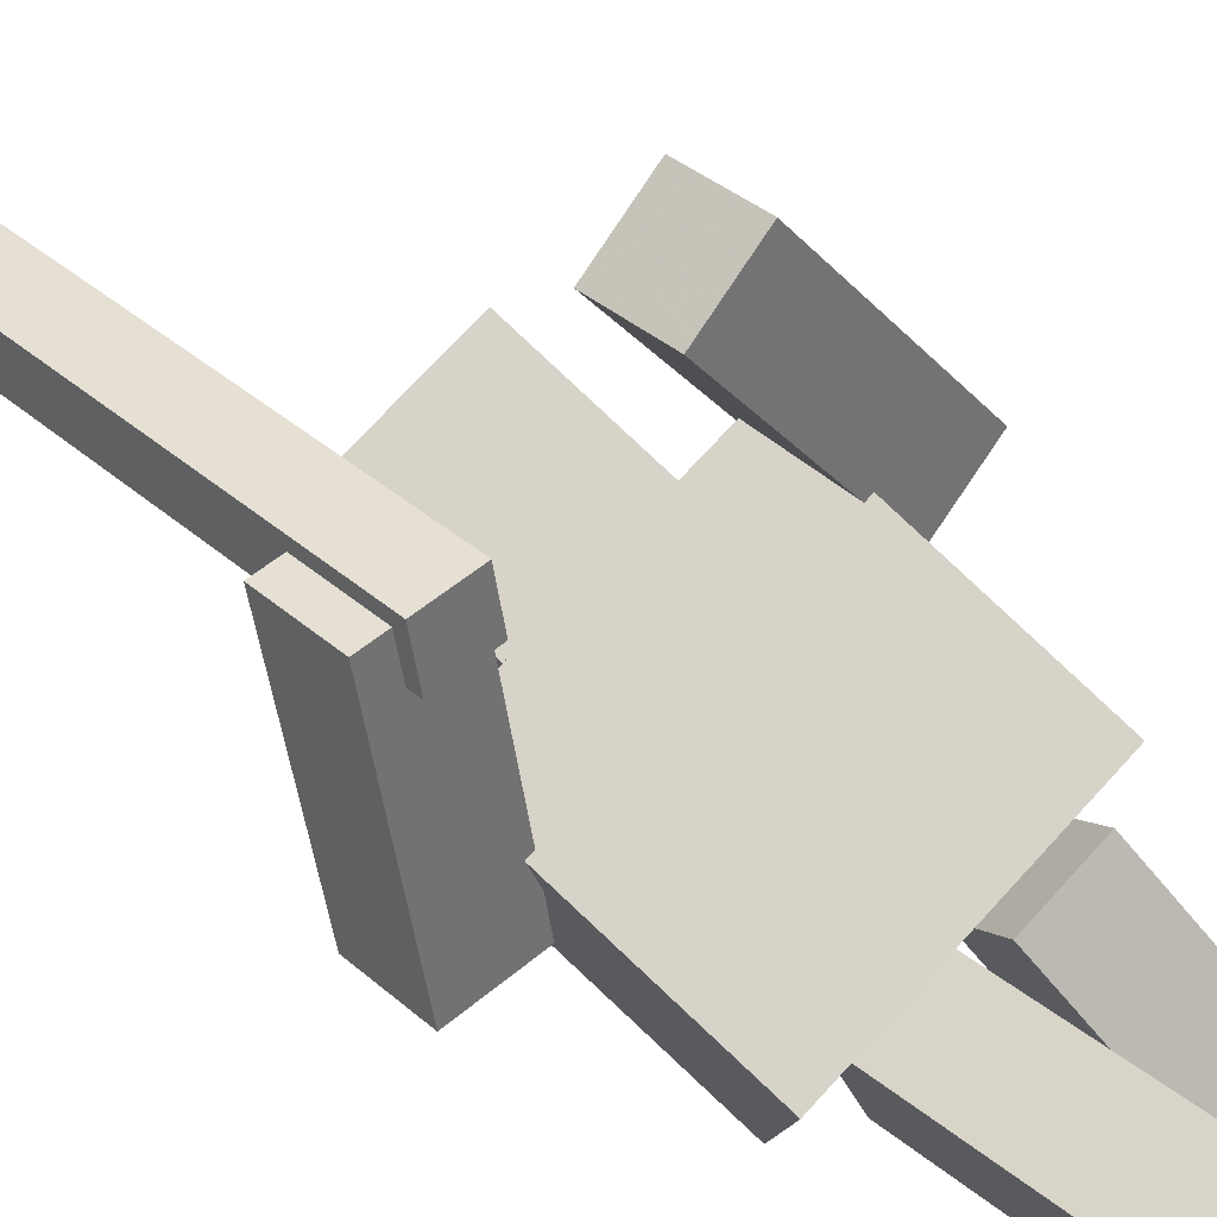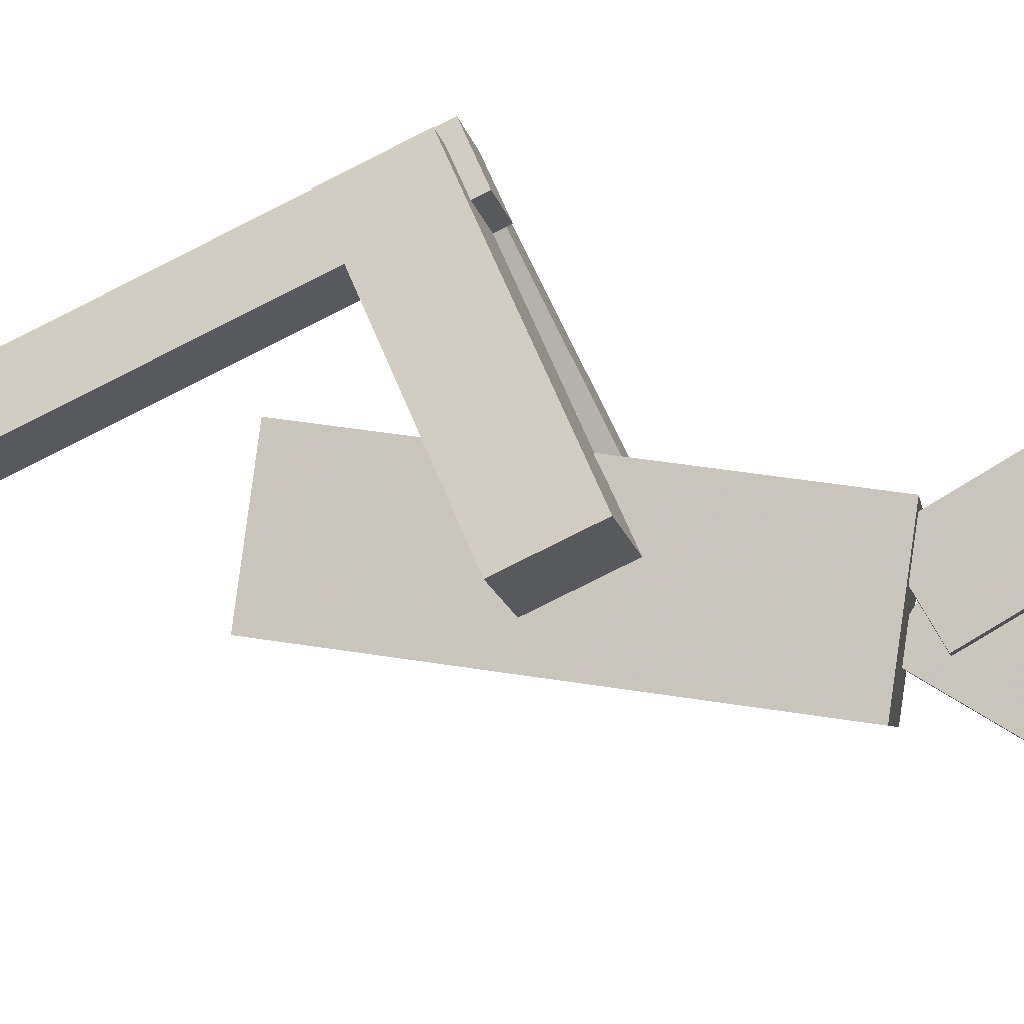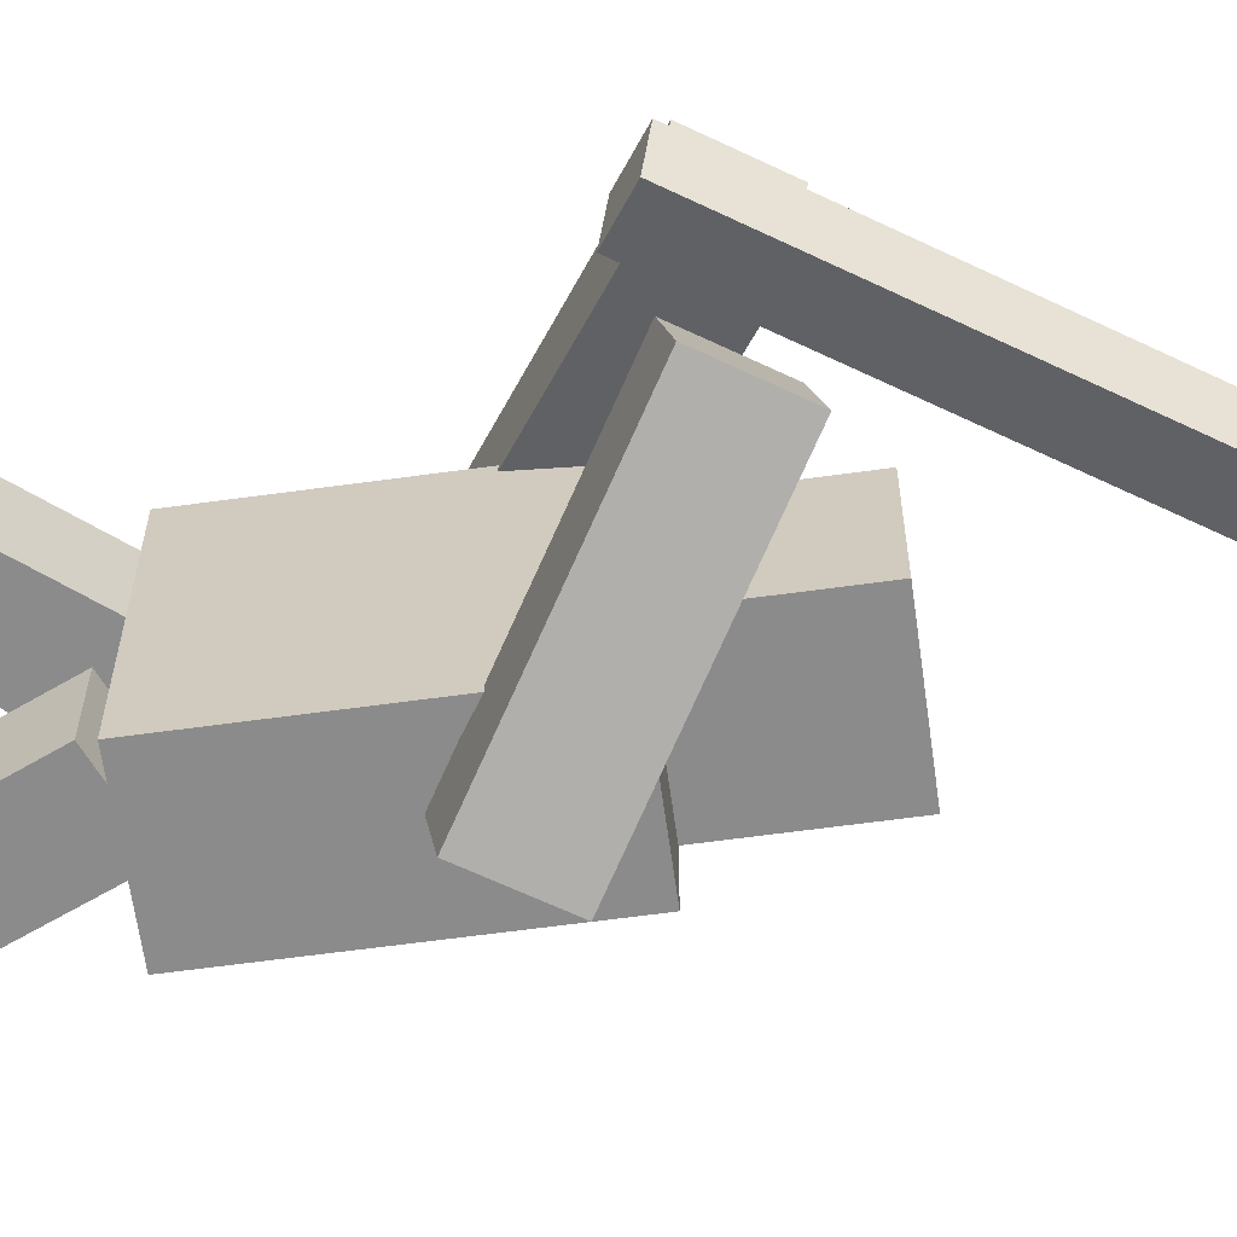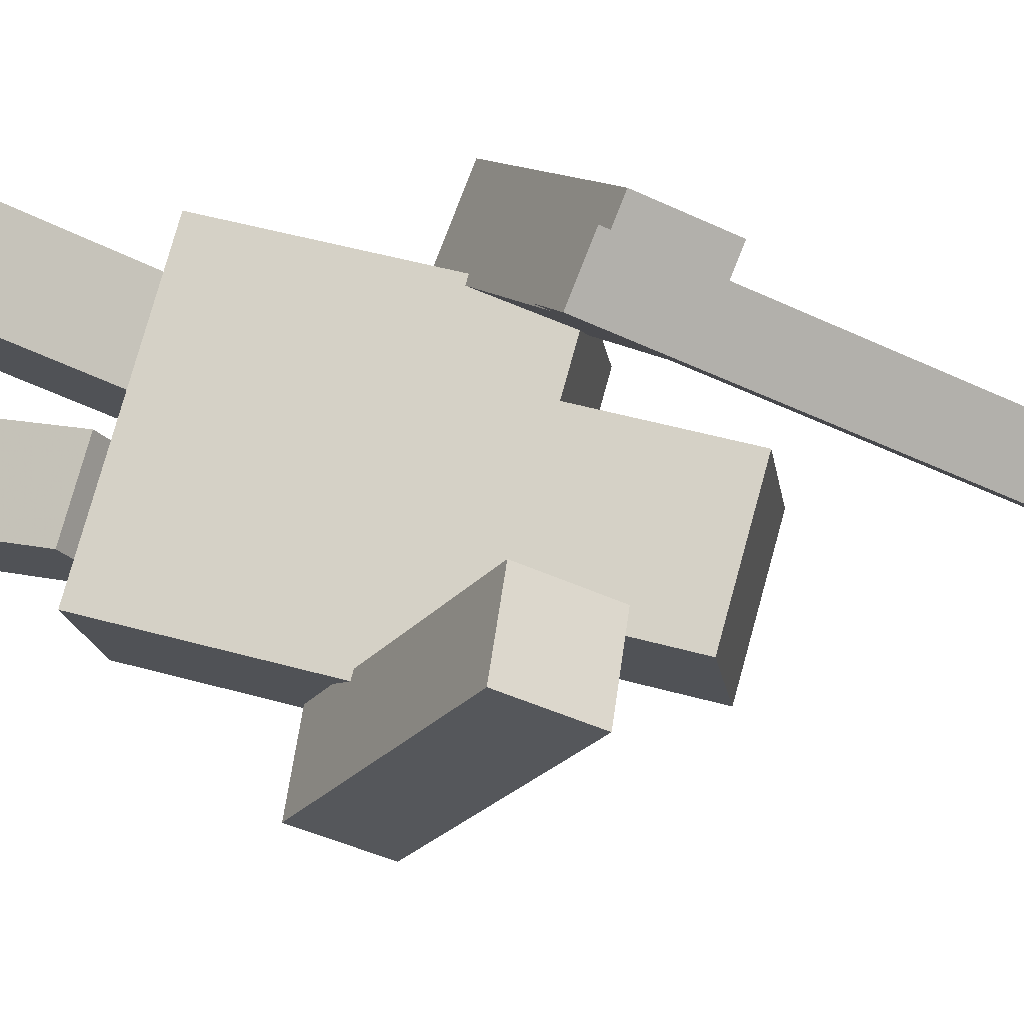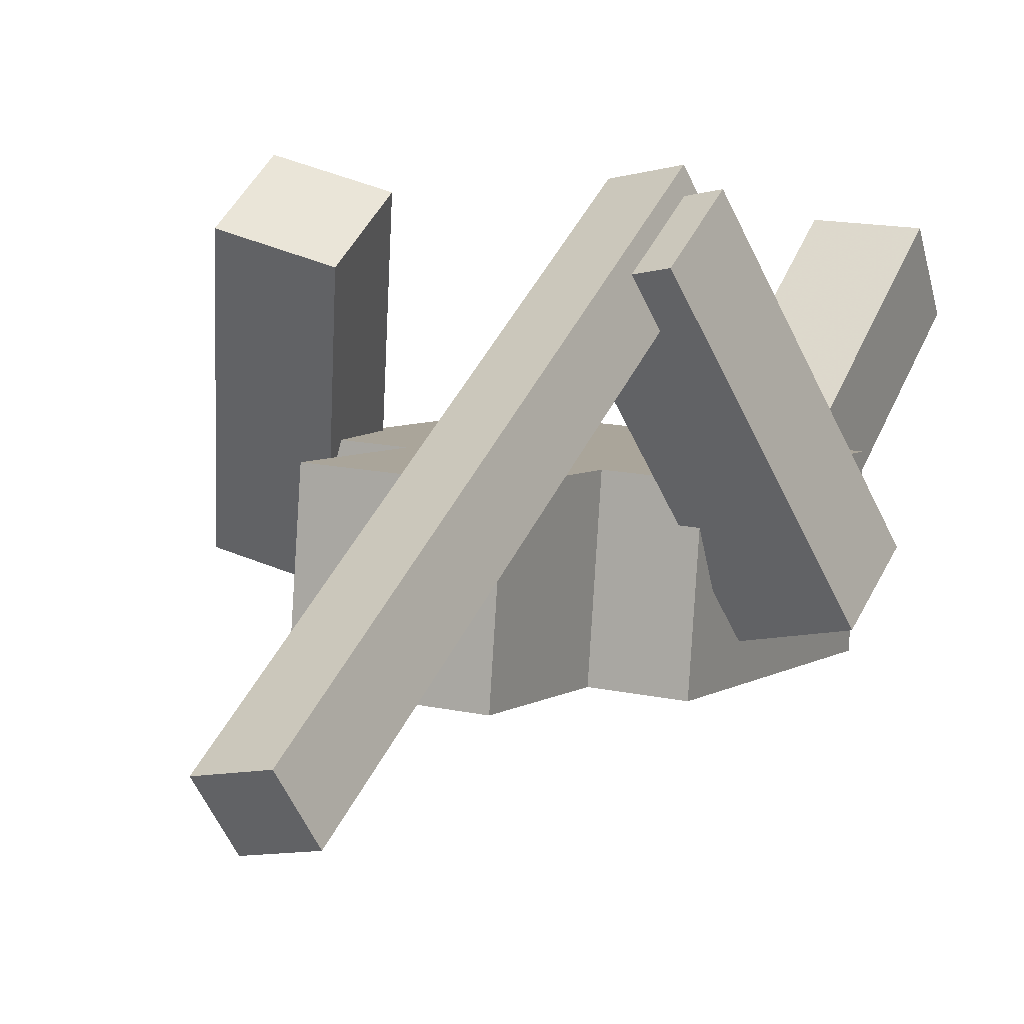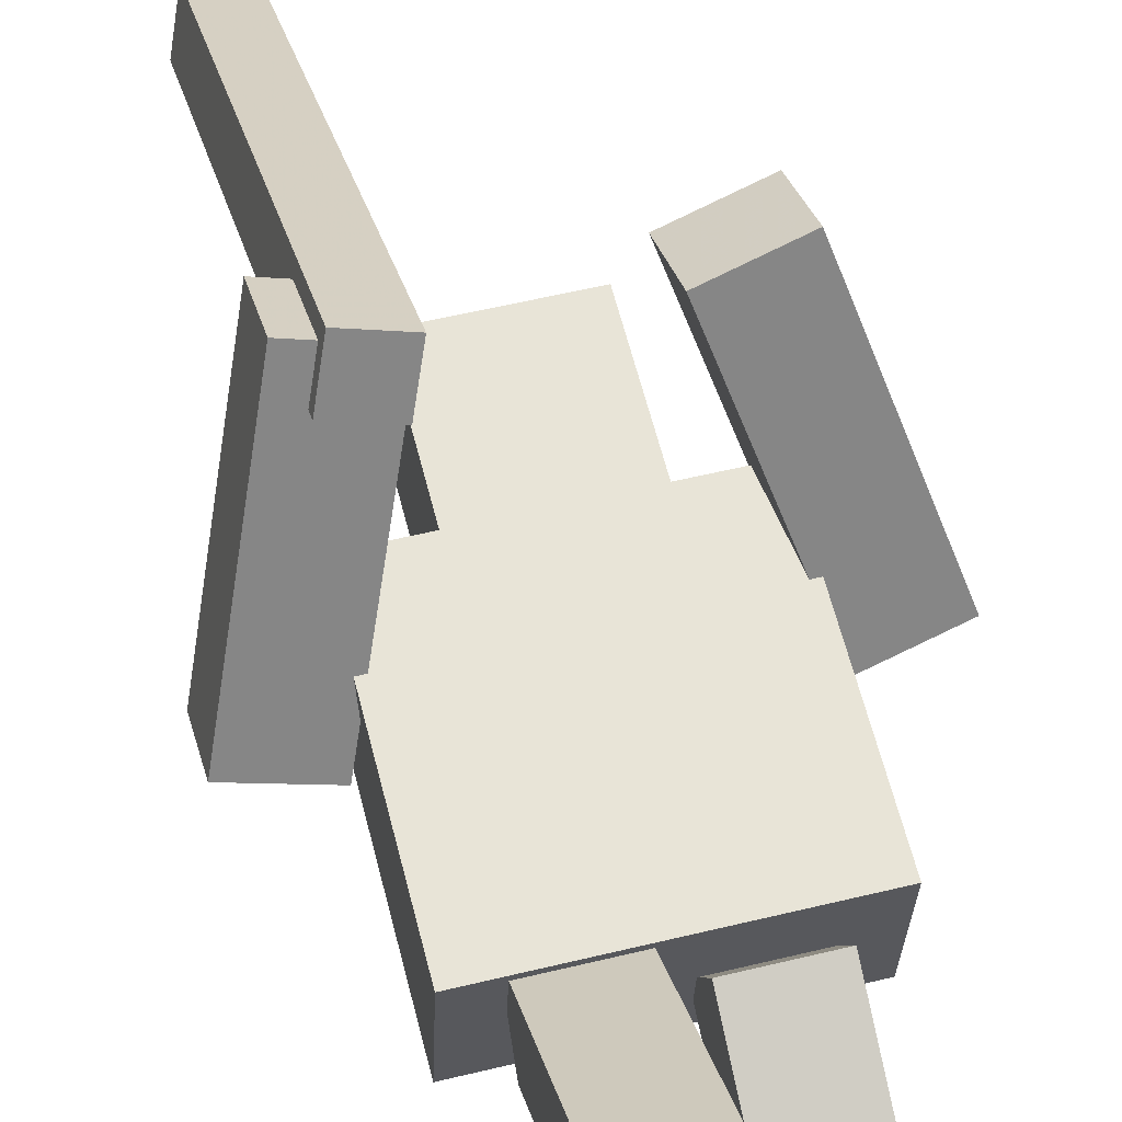
<metadata>
{"format":"obj","ext":"obj","renderer":"f3d","projection":"perspective","resolution":1024,"background":"white","views":[{"elev":72.3,"azim":-47.6,"up":"+Z"},{"elev":-3.5,"azim":-82.7,"up":"+Z"},{"elev":26.1,"azim":90.1,"up":"+Z"},{"elev":76.3,"azim":105.4,"up":"+Z"},{"elev":14.0,"azim":-153.4,"up":"+Z"},{"elev":54.5,"azim":-14.5,"up":"+Z"}]}
</metadata>
<code>
o 立方体
v 0.5 1.058 0.7491
v 0.5 2.049 0.8867
v 0.5 0.9893 1.244
v 0.5 1.98 1.382
v -0.5 1.058 0.7491
v -0.5 2.049 0.8867
v -0.5 0.9893 1.244
v -0.5 1.98 1.382
v 0.25 2.049 0.8867
v 0.25 2.544 0.9555
v 0.25 1.98 1.382
v 0.25 2.475 1.451
v -0.25 2.049 0.8867
v -0.25 2.544 0.9555
v -0.25 1.98 1.382
v -0.25 2.475 1.451
f 1 2 4 3
f 3 4 8 7
f 7 8 6 5
f 5 6 2 1
f 3 7 5 1
f 8 4 2 6
f 9 10 12 11
f 11 12 16 15
f 15 16 14 13
f 13 14 10 9
f 11 15 13 9
f 16 12 10 14
o 立方体.001
v -0.2736 2 1.981
v -0.5405 1.582 1.113
v -0.2726 2.27 1.851
v -0.5395 1.852 0.9824
v -0.5627 2.035 2.053
v -0.8297 1.618 1.184
v -0.5617 2.305 1.923
v -0.8286 1.888 1.054
v -0.2604 1.975 2.046
v -0.3138 1.892 1.873
v -0.2537 3.777 1.178
v -0.3071 3.694 1.005
v -0.4532 1.999 2.094
v -0.5066 1.916 1.92
v -0.4465 3.801 1.226
v -0.4998 3.717 1.053
f 17 18 20 19
f 19 20 24 23
f 23 24 22 21
f 21 22 18 17
f 19 23 21 17
f 24 20 18 22
f 25 26 28 27
f 27 28 32 31
f 31 32 30 29
f 29 30 26 25
f 27 31 29 25
f 32 28 26 30
o 立方体.002
v 0.5627 2.035 2.053
v 0.8297 1.618 1.184
v 0.5617 2.305 1.923
v 0.8286 1.888 1.054
v 0.2736 2 1.981
v 0.5405 1.582 1.113
v 0.2726 2.27 1.851
v 0.5395 1.852 0.9824
f 33 34 36 35
f 35 36 40 39
f 39 40 38 37
f 37 38 34 33
f 35 39 37 33
f 40 36 34 38
o 立方体.003
v -0.05 0.06753 1.419
v -0.05 0.9268 0.9073
v -0.05 0.221 1.677
v -0.05 1.08 1.165
v -0.35 0.06753 1.419
v -0.35 0.9268 0.9073
v -0.35 0.221 1.677
v -0.35 1.08 1.165
f 41 42 44 43
f 43 44 48 47
f 47 48 46 45
f 45 46 42 41
f 43 47 45 41
f 48 44 42 46
o 立方体.004
v 0.35 0.221 0.3958
v 0.35 1.08 0.9073
v 0.35 0.06753 0.6536
v 0.35 0.9268 1.165
v 0.05 0.221 0.3958
v 0.05 1.08 0.9073
v 0.05 0.06753 0.6536
v 0.05 0.9268 1.165
f 49 50 52 51
f 51 52 56 55
f 55 56 54 53
f 53 54 50 49
f 51 55 53 49
f 56 52 50 54

</code>
